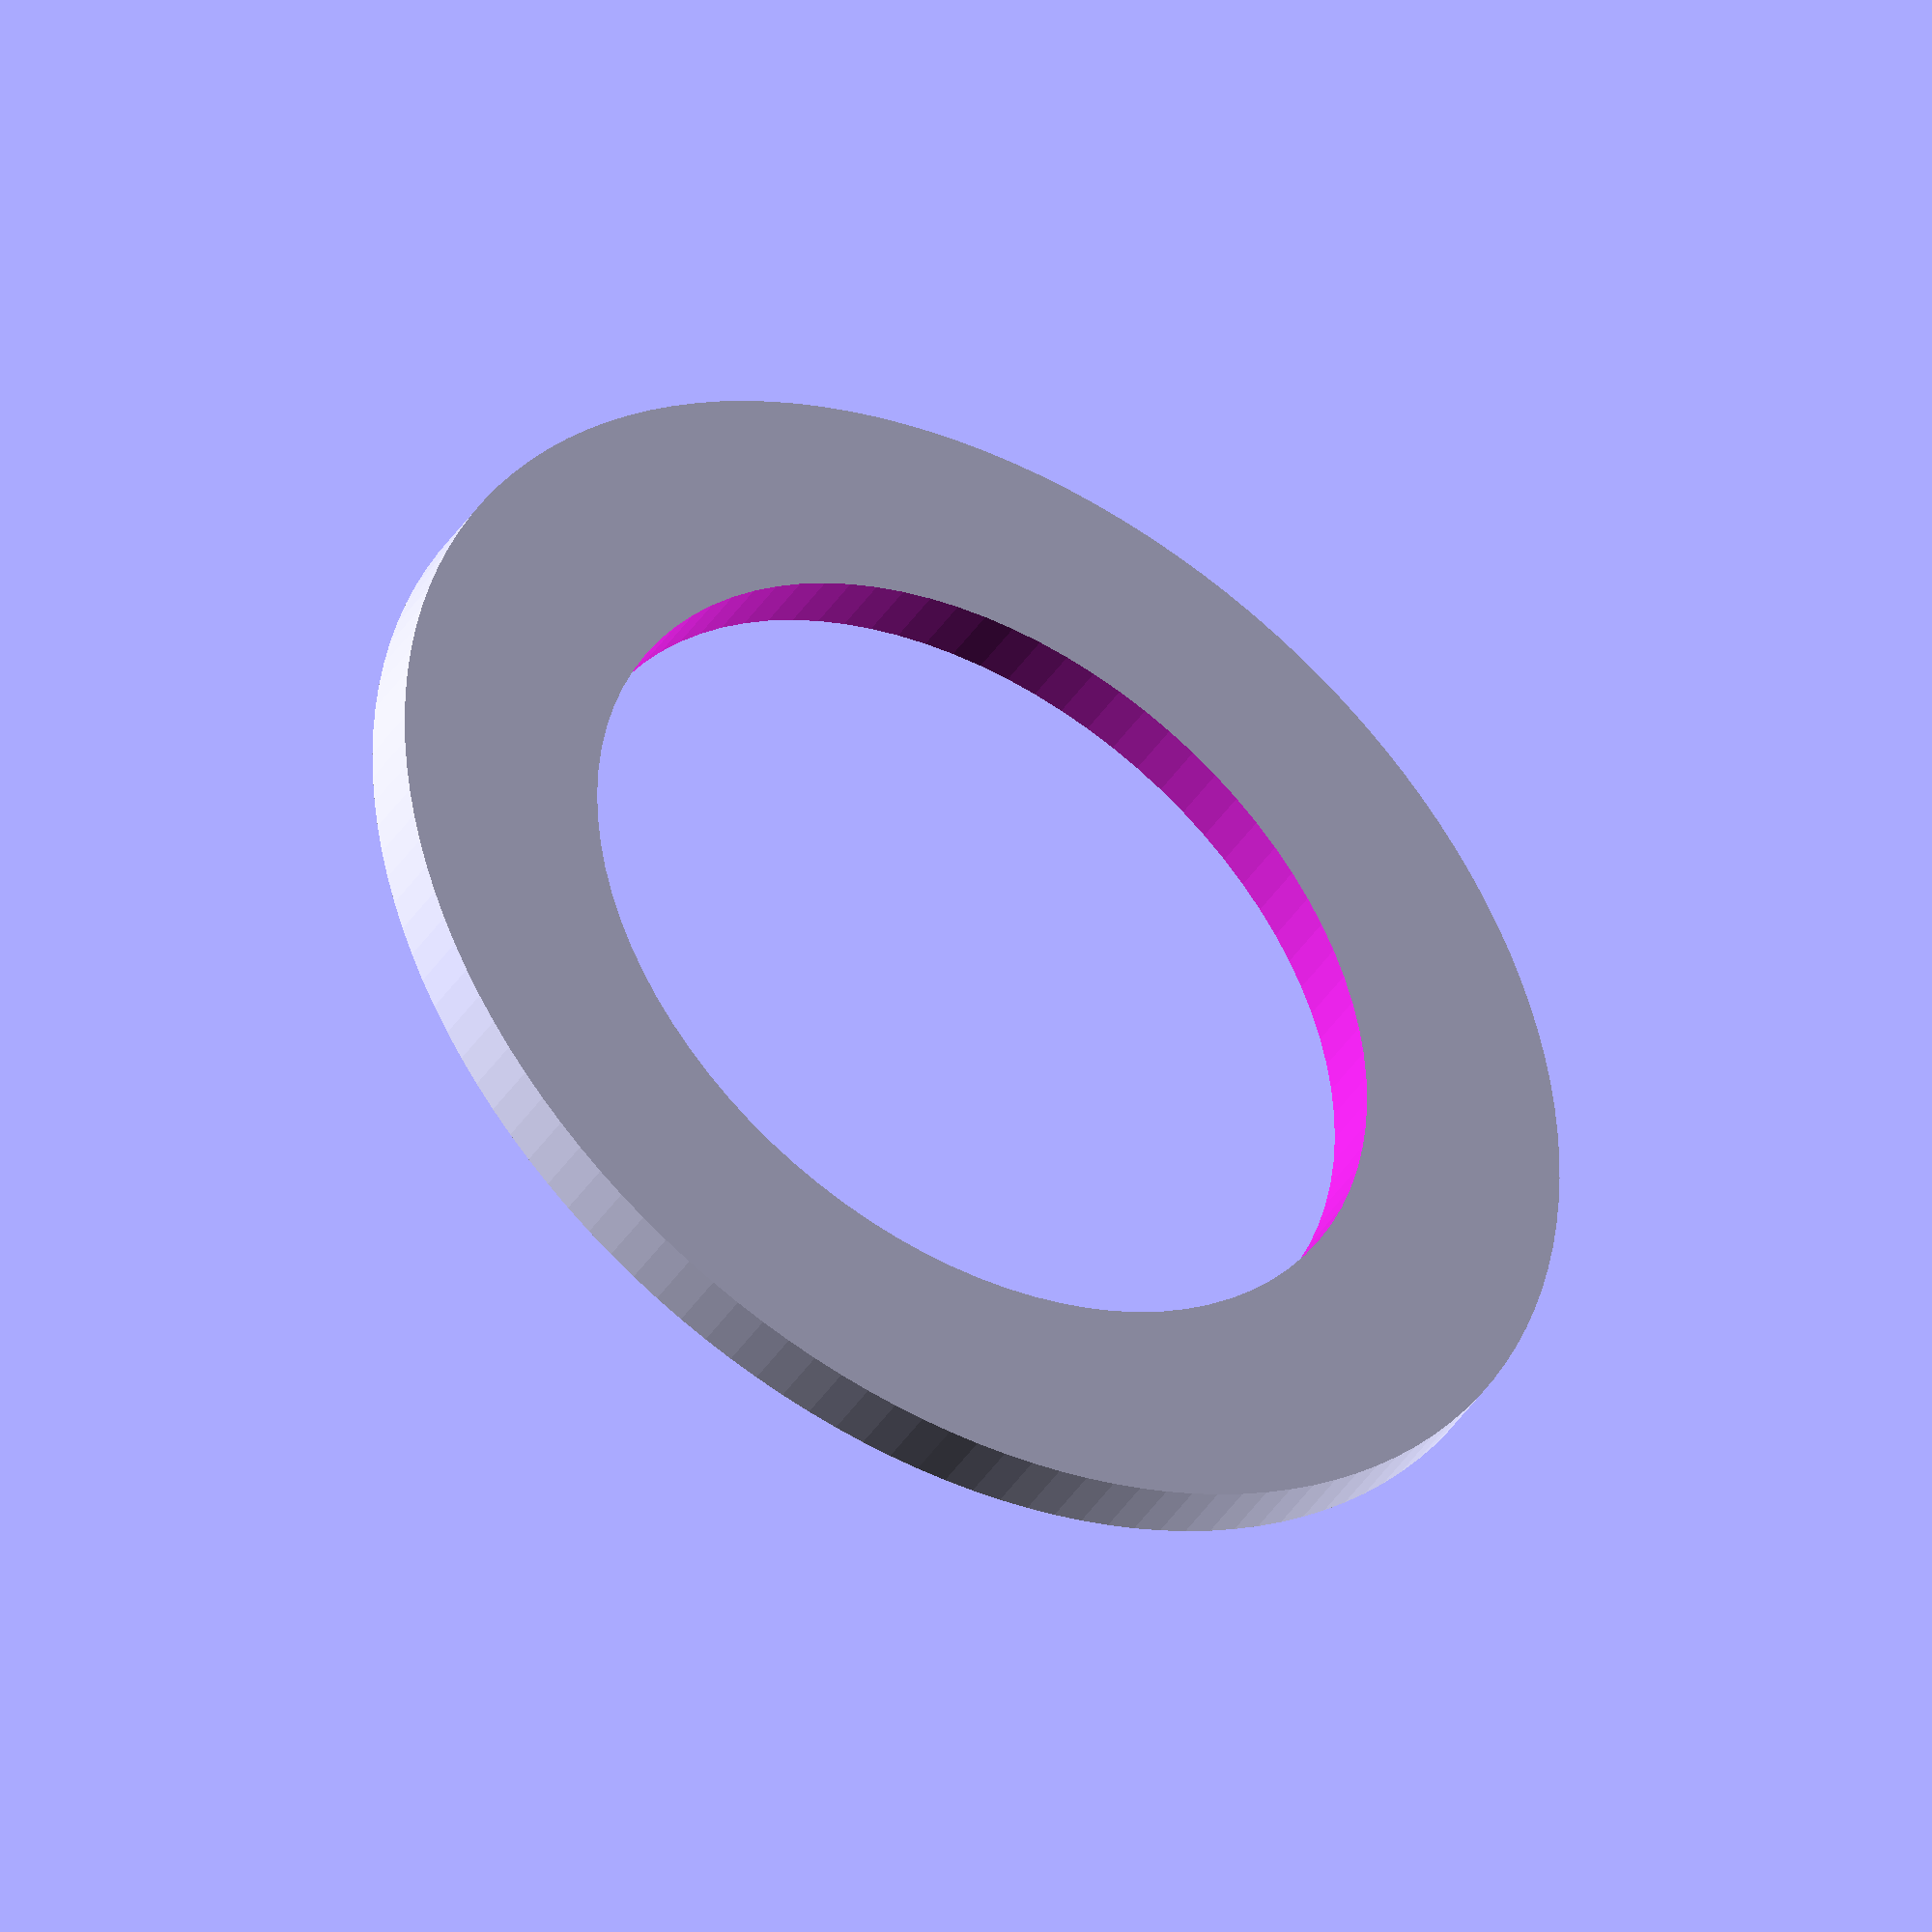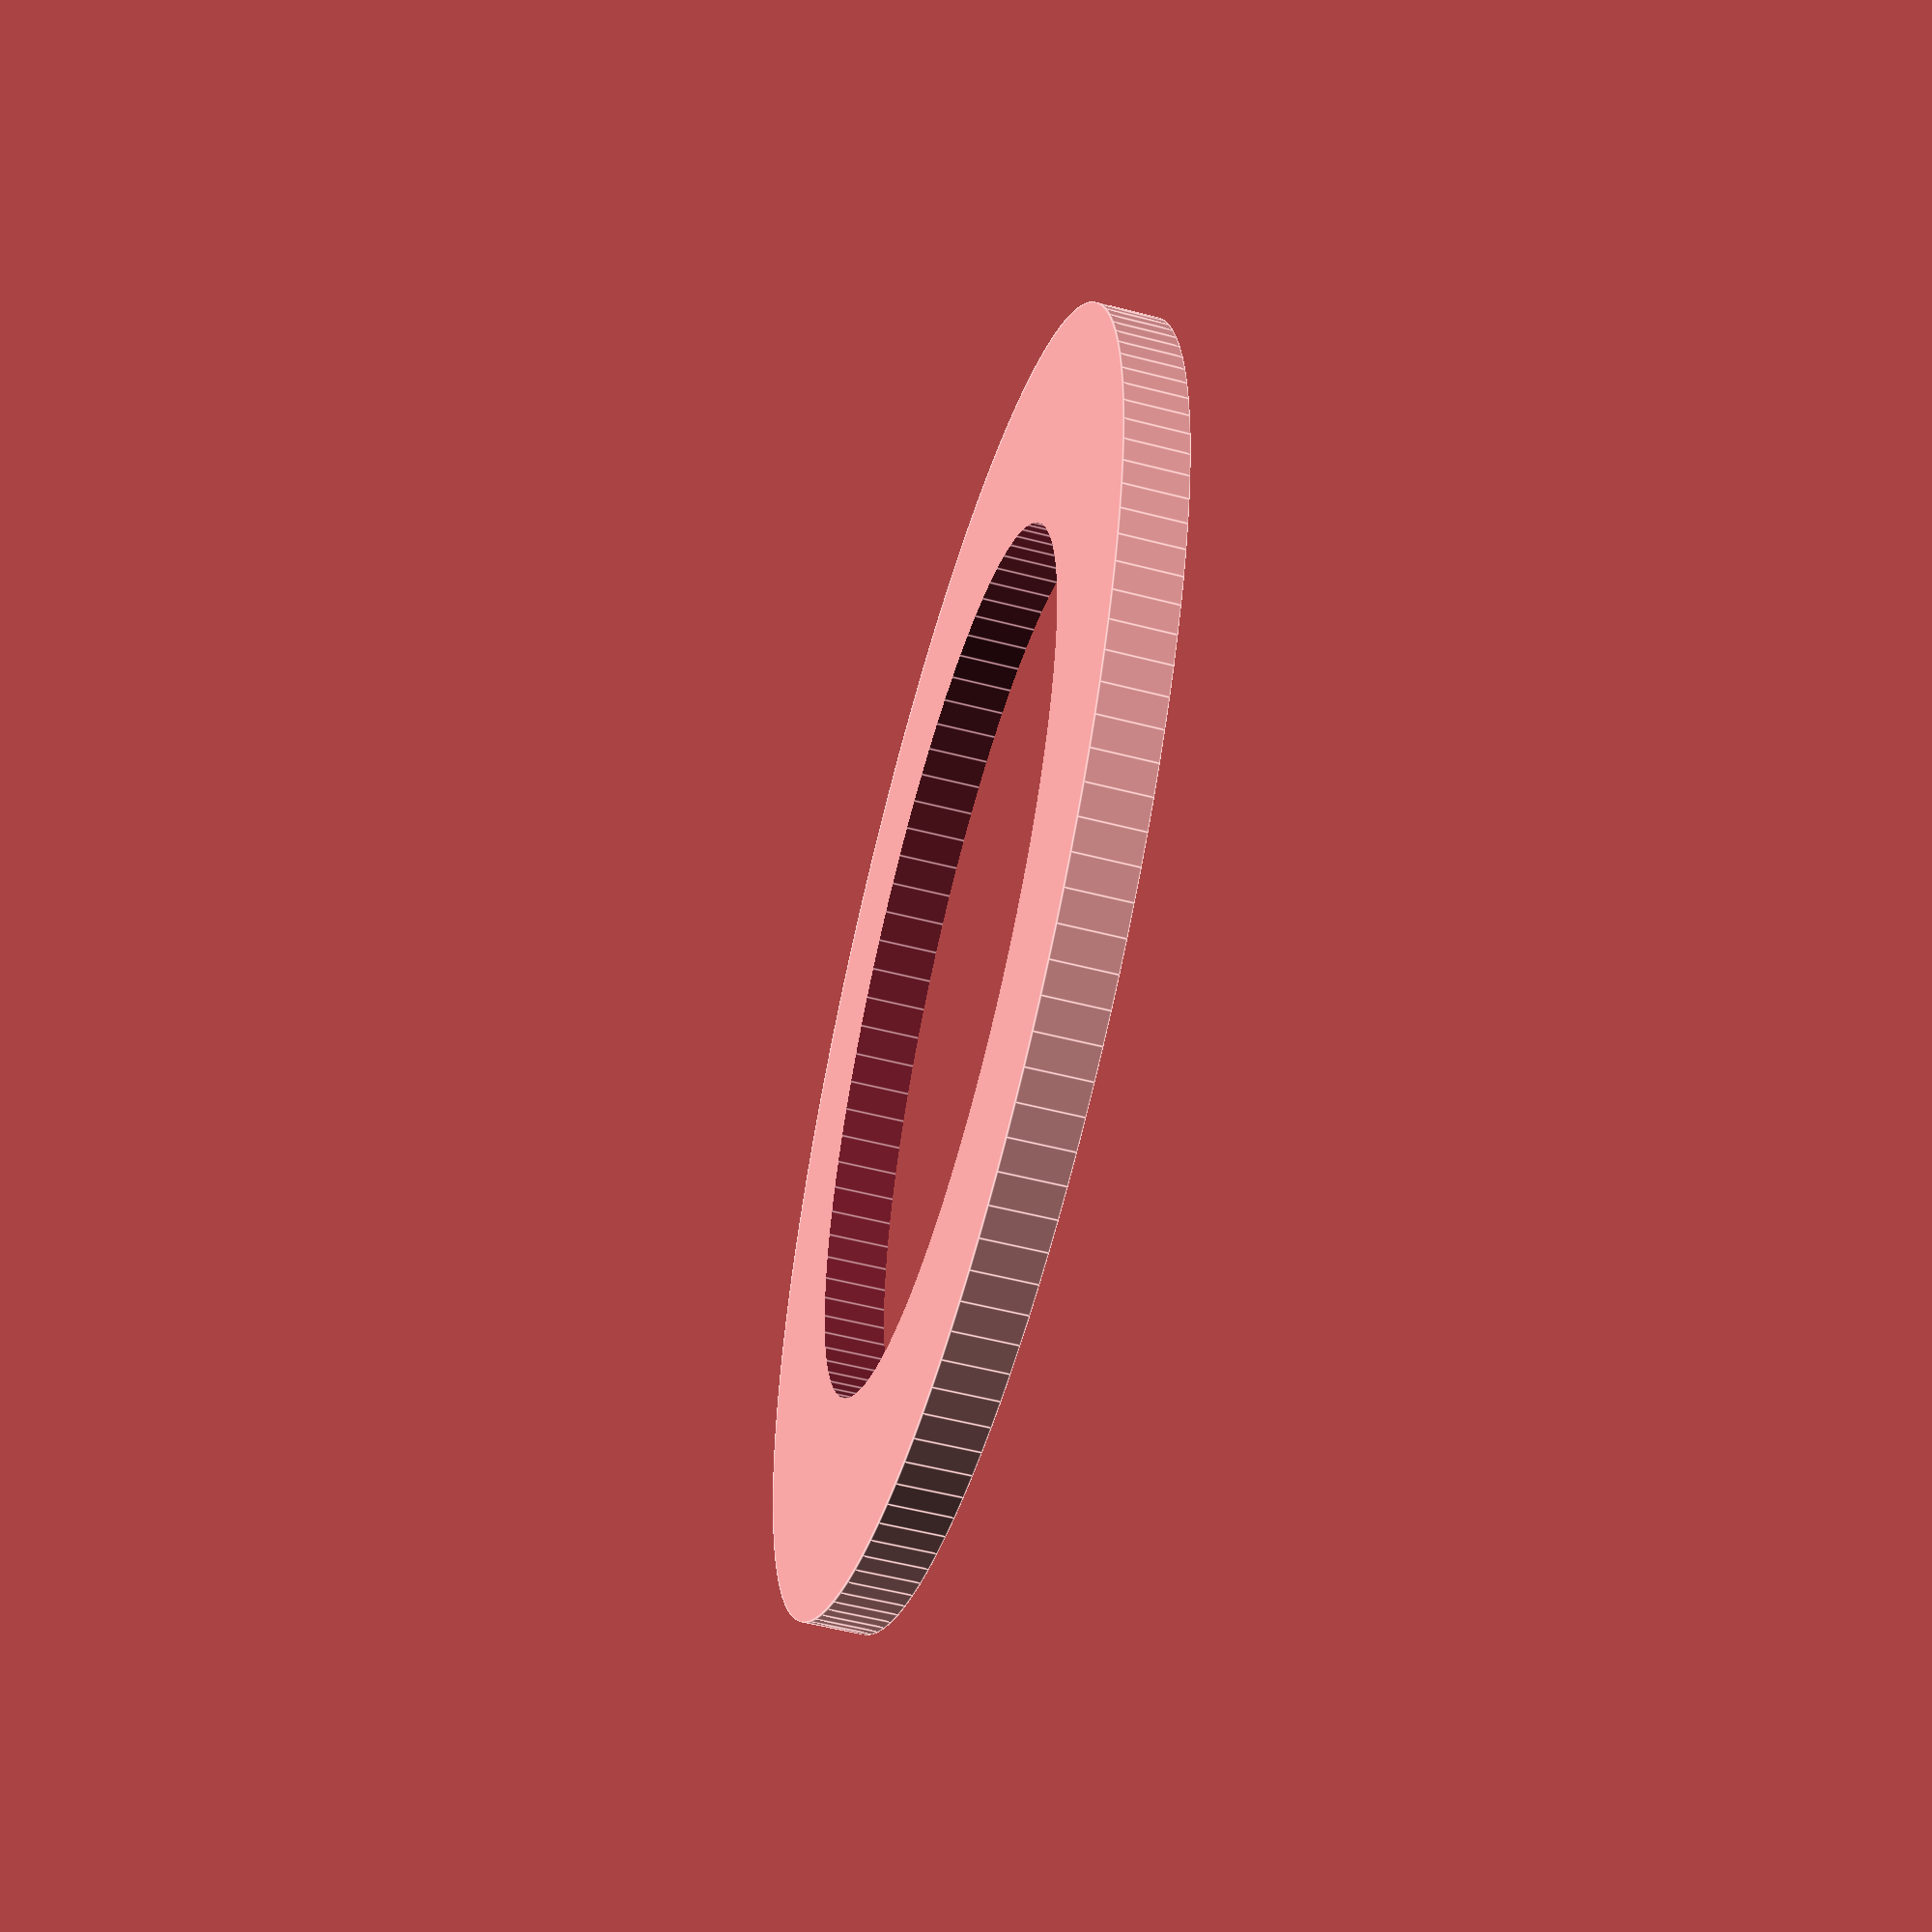
<openscad>
// washer dimentions
od = 21;
id = 14;
h = 1;

$fa=.5;
$fs = .5;

difference(){
    cylinder(r=od/2,h=h,center=true);
	cylinder(r=id/2,h=h+1,center=true);
}
</openscad>
<views>
elev=222.0 azim=326.8 roll=30.4 proj=o view=wireframe
elev=235.3 azim=122.6 roll=105.2 proj=p view=edges
</views>
